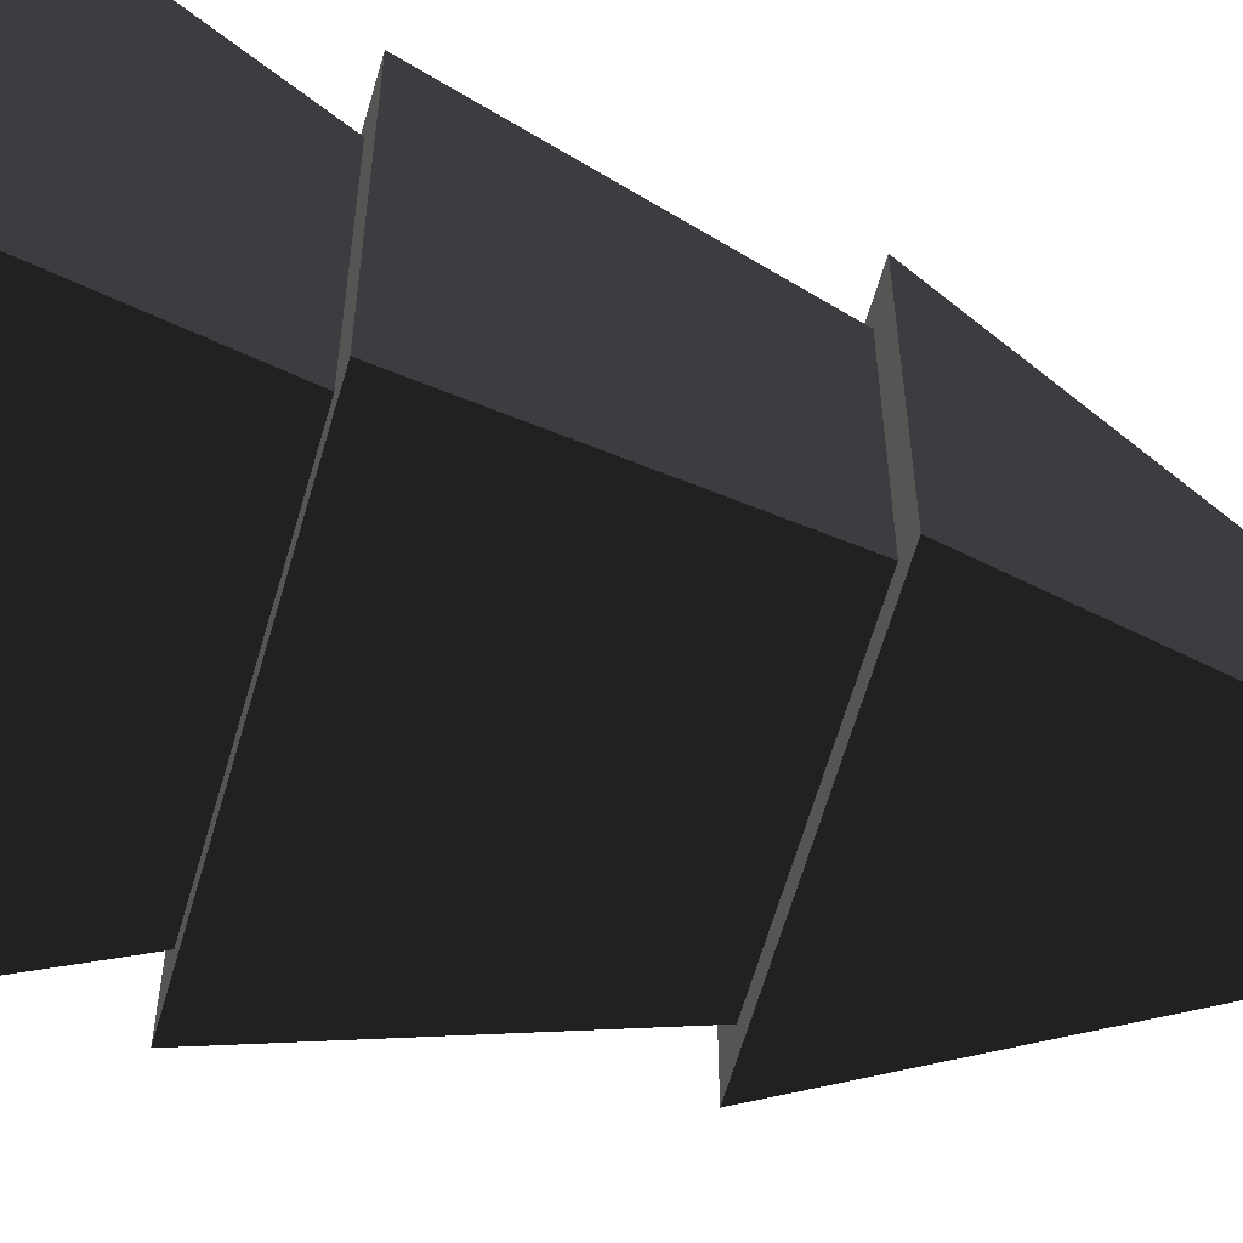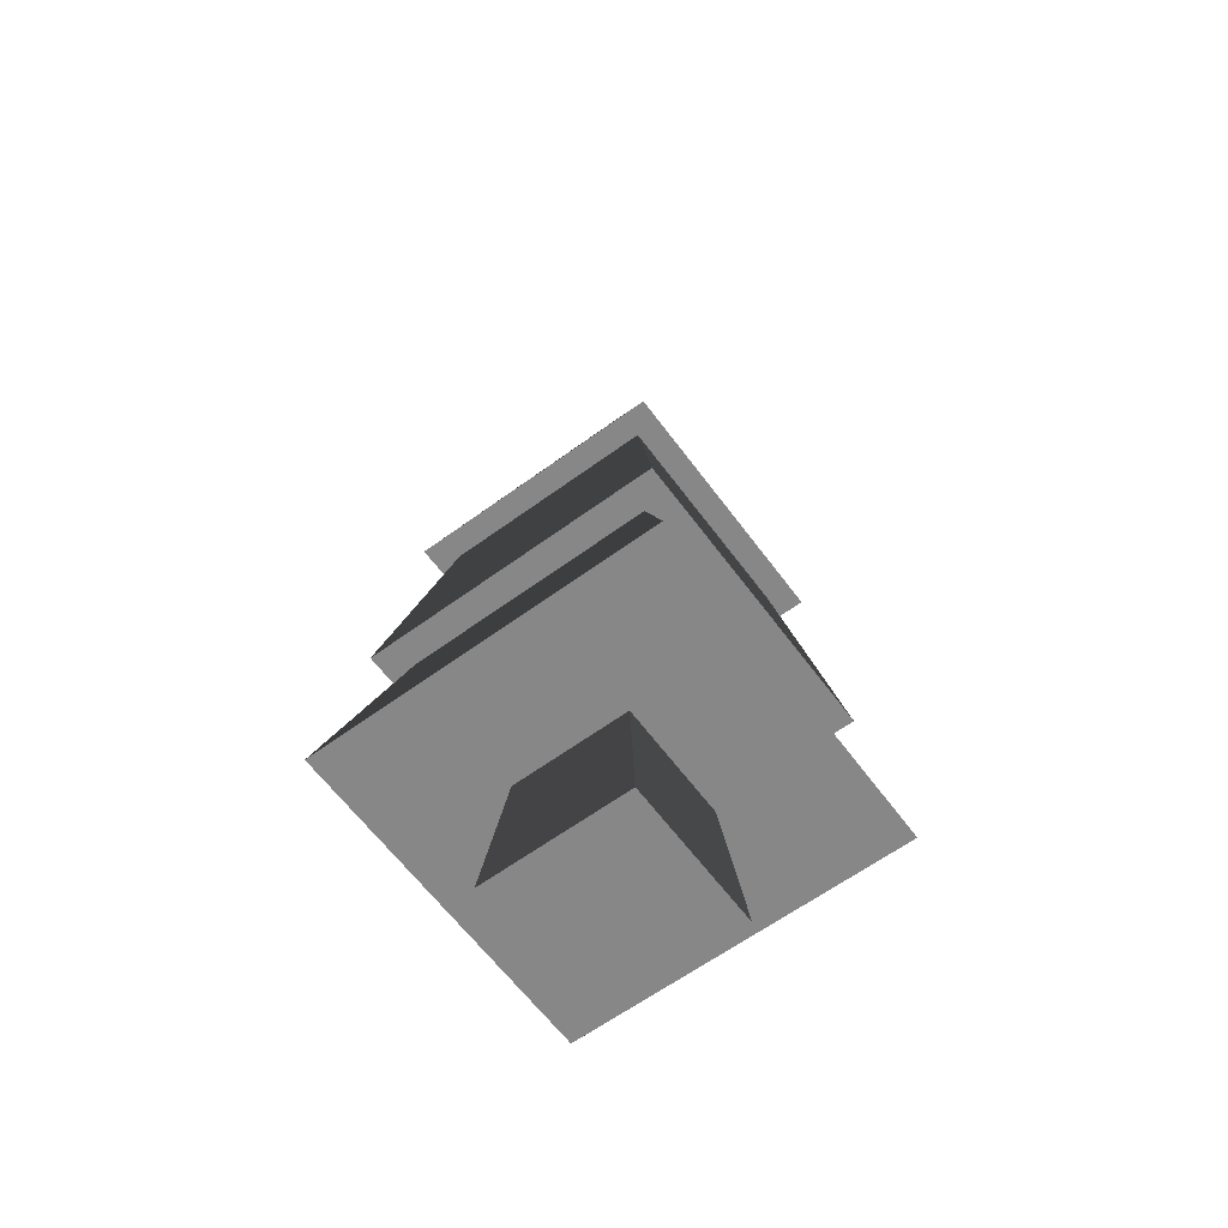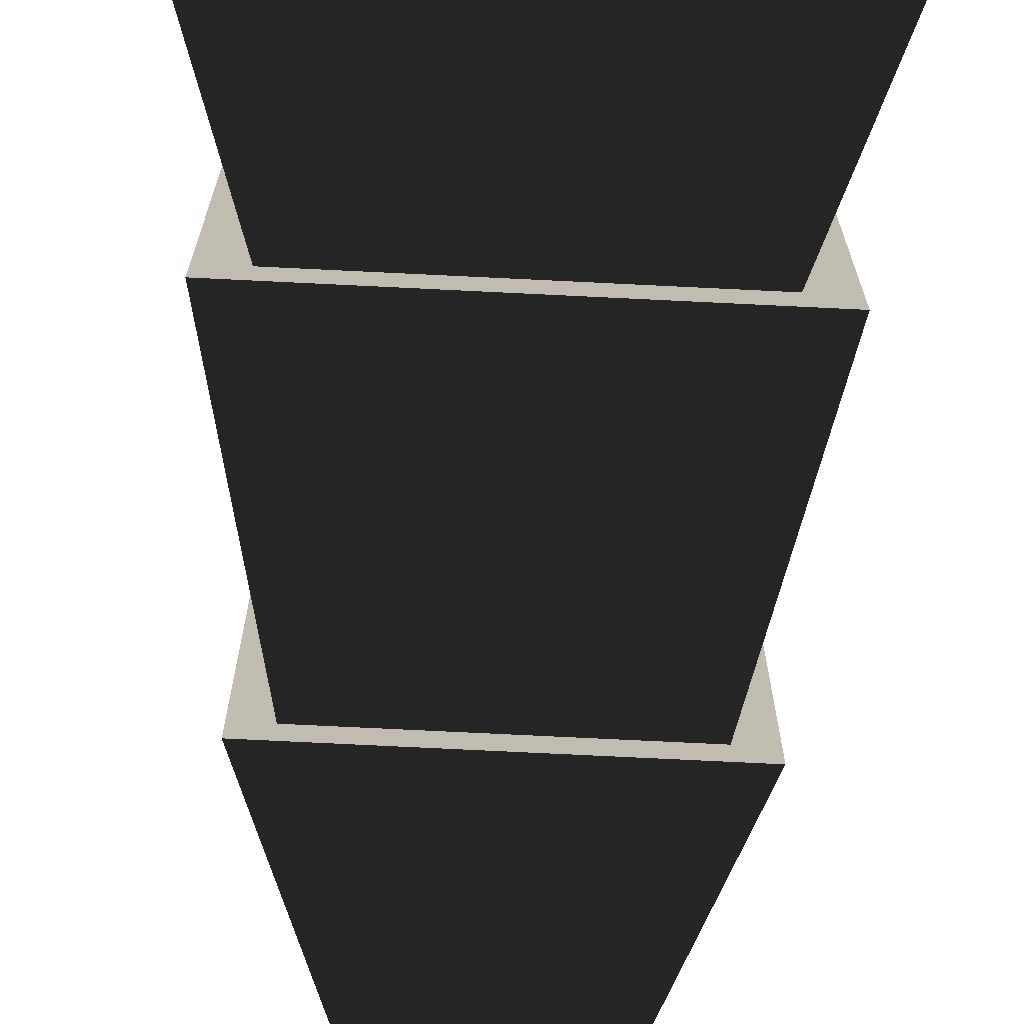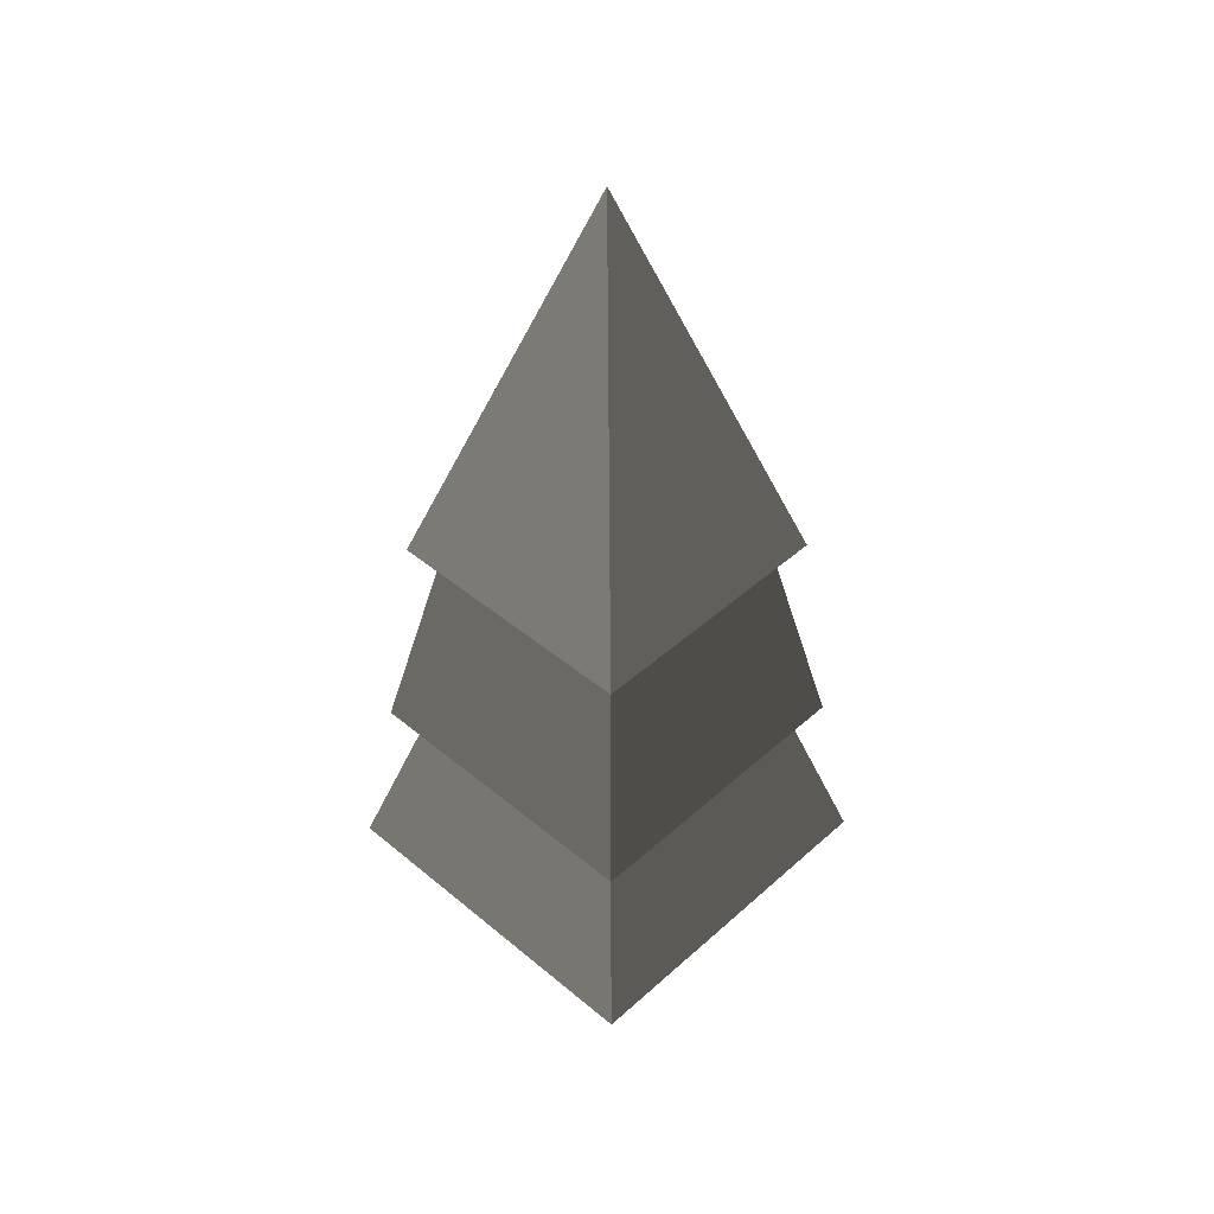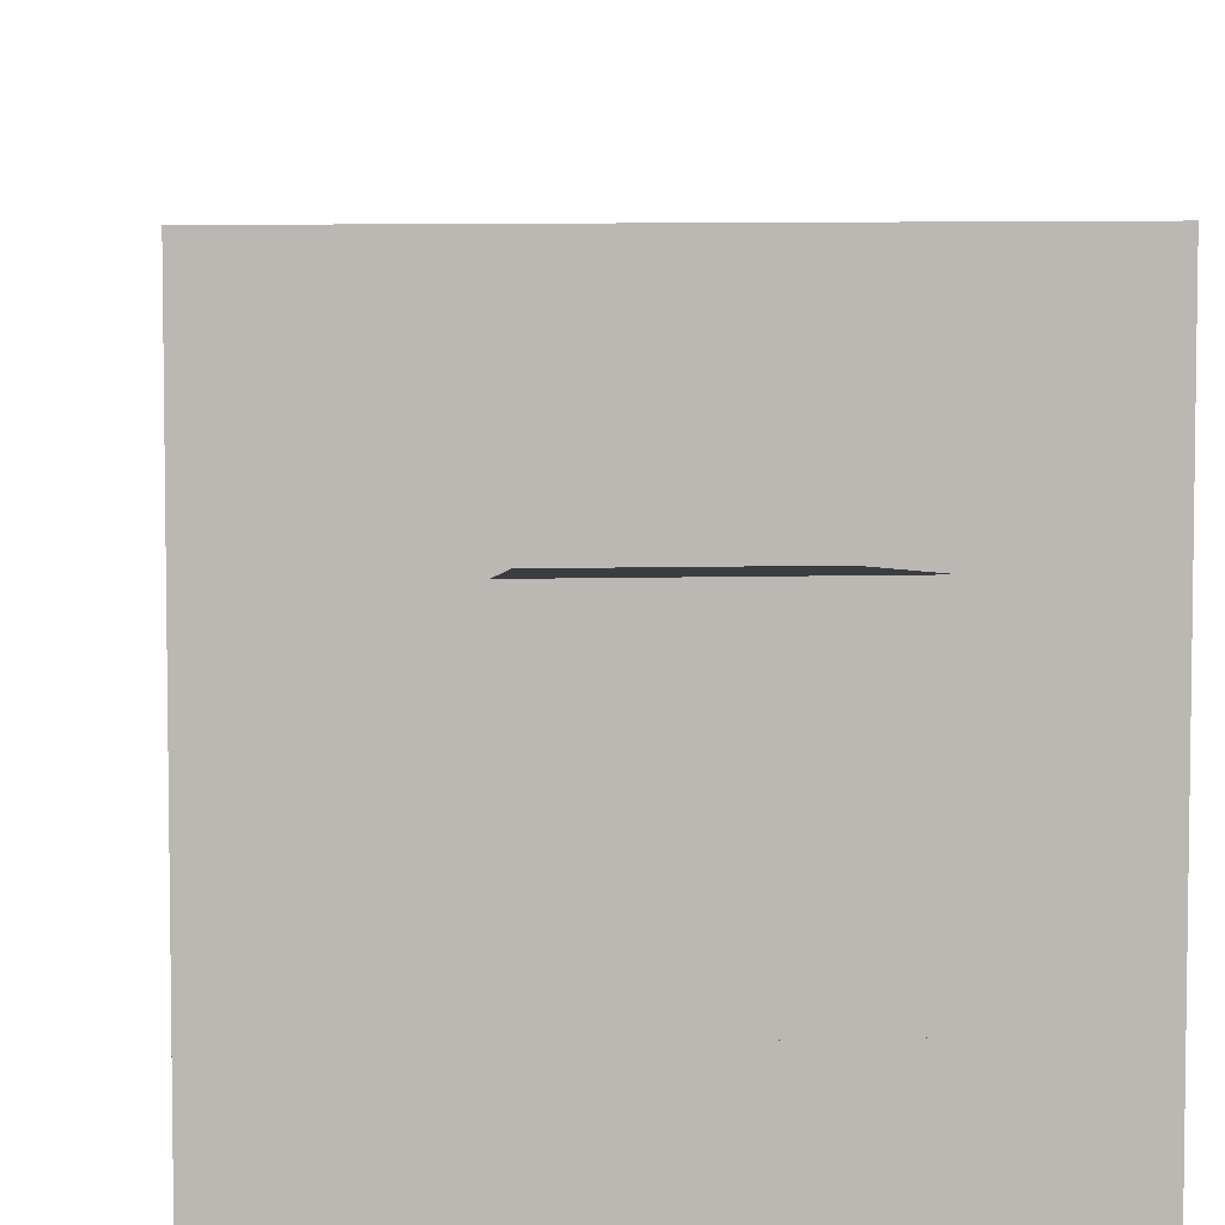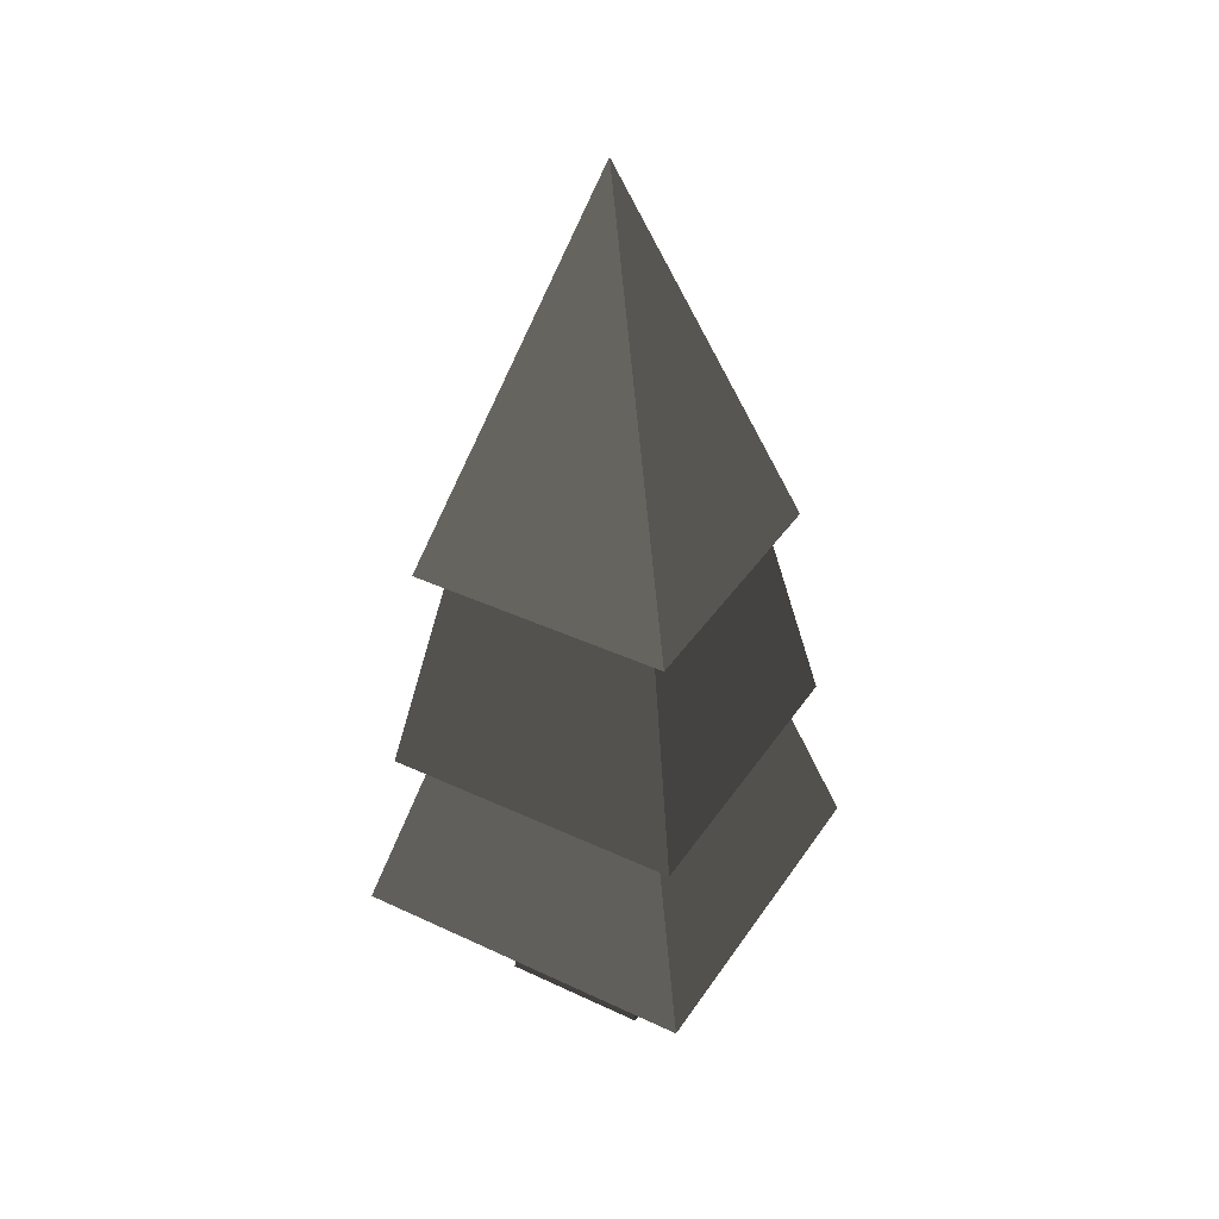
<metadata>
{"format":"obj","ext":"obj","renderer":"f3d","projection":"perspective","resolution":1024,"background":"white","views":[{"elev":-62.6,"azim":74.0,"up":"+Z"},{"elev":-62.6,"azim":36.5,"up":"+Y"},{"elev":-73.9,"azim":-2.8,"up":"+Z"},{"elev":45.0,"azim":134.0,"up":"+Y"},{"elev":7.6,"azim":-4.3,"up":"+Z"},{"elev":39.4,"azim":120.3,"up":"+Y"}]}
</metadata>
<code>
g tree_pineSmall_square1
v -1.785 1.5 -1.785
v 1.785 1.5 -1.785
v -1.249 3.315 -1.249
v 1.249 3.315 -1.249
v -1.785 1.5 1.785
v -0.595 1.5 -0.595
v 0.595 1.5 -0.595
v 0.595 1.5 0.595
v -0.595 1.5 0.595
v 1.785 1.5 1.785
v 0.7497 0 -0.7497
v -0.7497 0 -0.7497
v -0.7497 0 0.7497
v 0.7497 0 0.7497
v 1.249 3.315 1.249
v -1.249 3.315 1.249
v -1.535 3.315 1.535
v -1.535 3.315 -1.535
v 1.535 3.315 -1.535
v 1.535 3.315 1.535
v 1.074 5.563 1.074
v 1.074 5.563 -1.074
v -1.074 5.563 1.074
v -1.074 5.563 -1.074
v 1.32 5.563 1.32
v -1.32 5.563 1.32
v 0 9.556 8.735e-15
v 1.32 5.563 -1.32
v -1.32 5.563 -1.32
f 2 1 3
f 3 4 2
f 2 3 1
f 3 2 4
f 6 5 1
f 1 2 6
f 2 7 6
f 2 8 7
f 5 6 9
f 9 10 5
f 9 8 10
f 8 2 10
f 6 1 5
f 1 6 2
f 2 6 7
f 2 7 8
f 5 9 6
f 9 5 10
f 9 10 8
f 8 10 2
f 11 6 12
f 6 11 7
f 12 9 13
f 9 12 6
f 8 11 14
f 11 8 7
f 13 11 12
f 11 13 14
f 15 10 2
f 2 4 15
f 15 2 10
f 2 15 4
f 13 8 14
f 8 13 9
f 1 5 16
f 16 3 1
f 1 16 5
f 16 1 3
f 5 10 15
f 15 16 5
f 5 15 10
f 15 5 16
f 3 17 18
f 18 19 3
f 19 4 3
f 19 15 4
f 17 3 16
f 16 20 17
f 16 15 20
f 15 19 20
f 3 18 17
f 18 3 19
f 19 3 4
f 19 4 15
f 17 16 3
f 16 17 20
f 16 20 15
f 15 20 19
f 21 20 19
f 19 22 21
f 21 19 20
f 19 21 22
f 18 17 23
f 23 24 18
f 18 23 17
f 23 18 24
f 17 20 21
f 21 23 17
f 17 21 20
f 21 17 23
f 19 18 24
f 24 22 19
f 19 24 18
f 24 19 22
f 26 25 27
f 26 27 25
f 27 25 28
f 27 28 25
f 28 29 27
f 28 27 29
f 26 27 29
f 26 29 27
f 24 26 29
f 29 28 24
f 28 22 24
f 28 21 22
f 26 24 23
f 23 25 26
f 23 21 25
f 21 28 25
f 24 29 26
f 29 24 28
f 28 24 22
f 28 22 21
f 26 23 24
f 23 26 25
f 23 25 21
f 21 25 28
f 11 12 6
f 6 7 11
f 12 13 9
f 9 6 12
f 8 14 11
f 11 7 8
f 13 12 11
f 11 14 13
f 13 14 8
f 8 9 13

</code>
